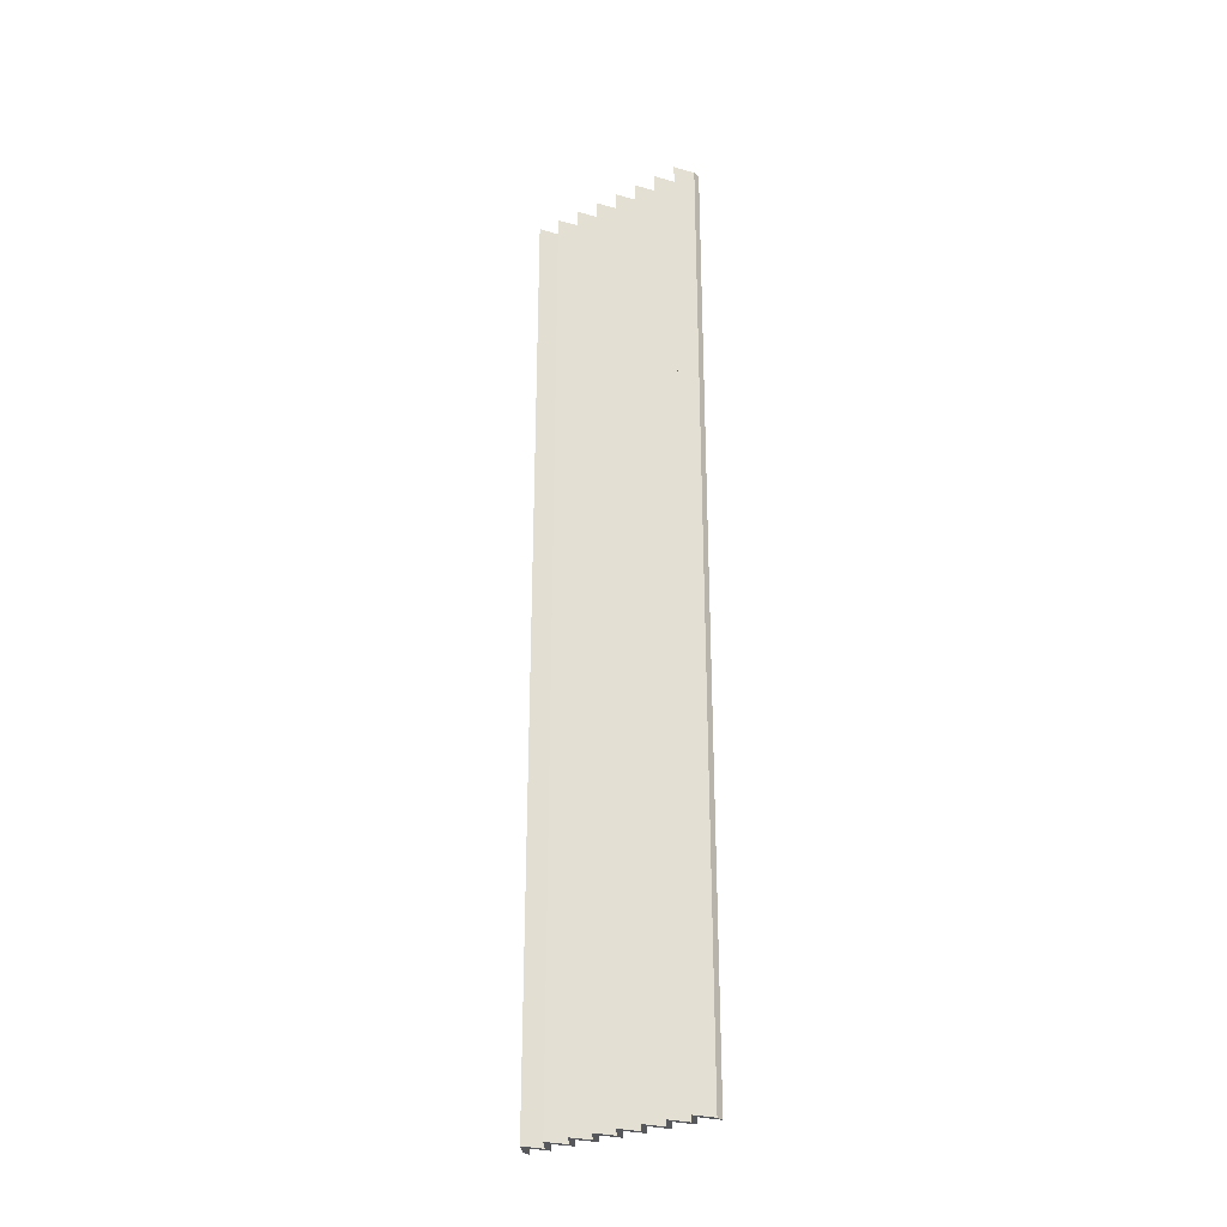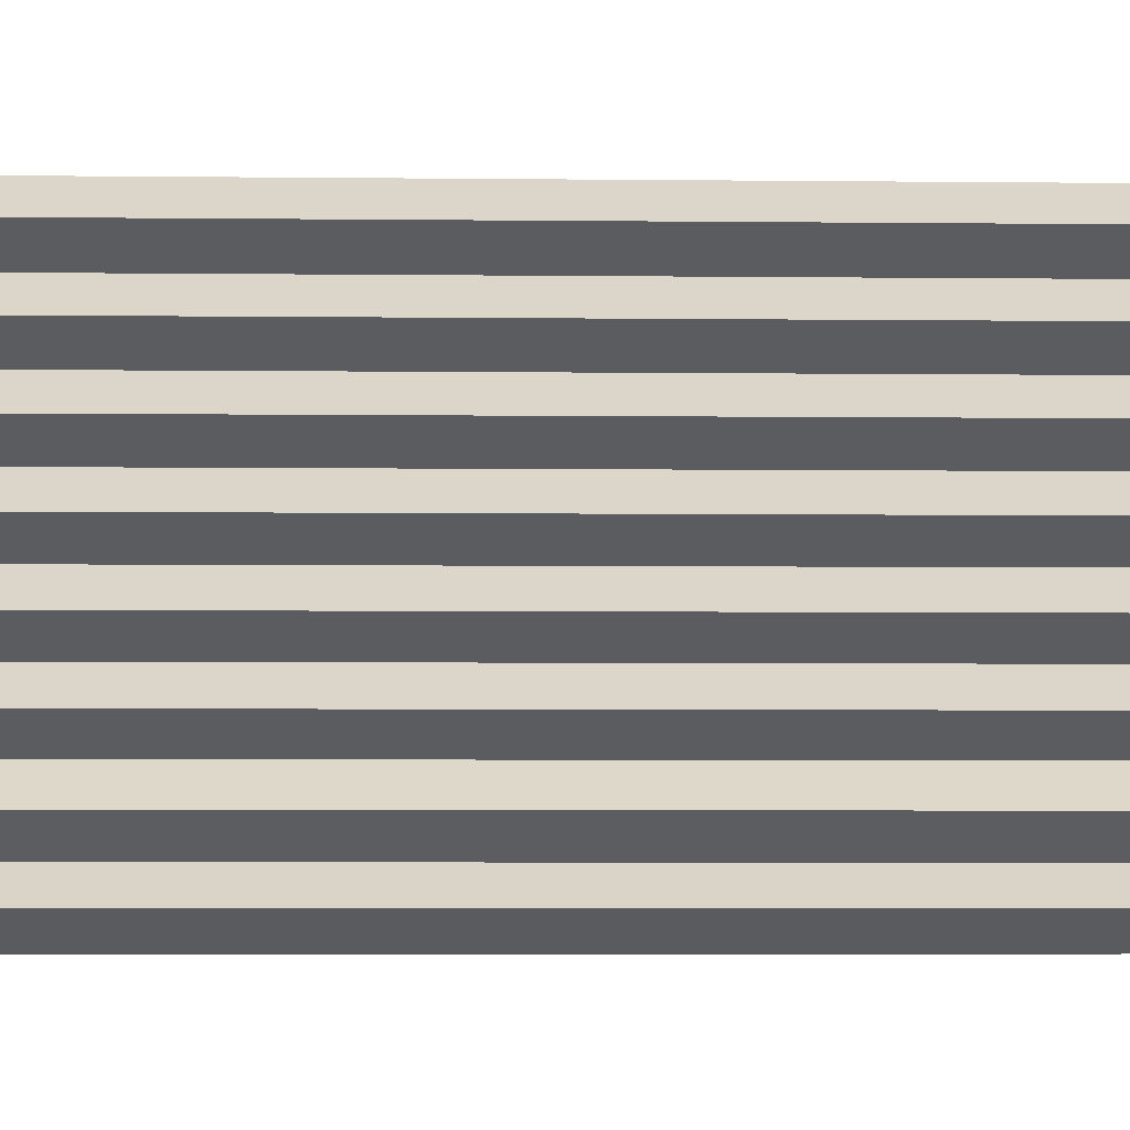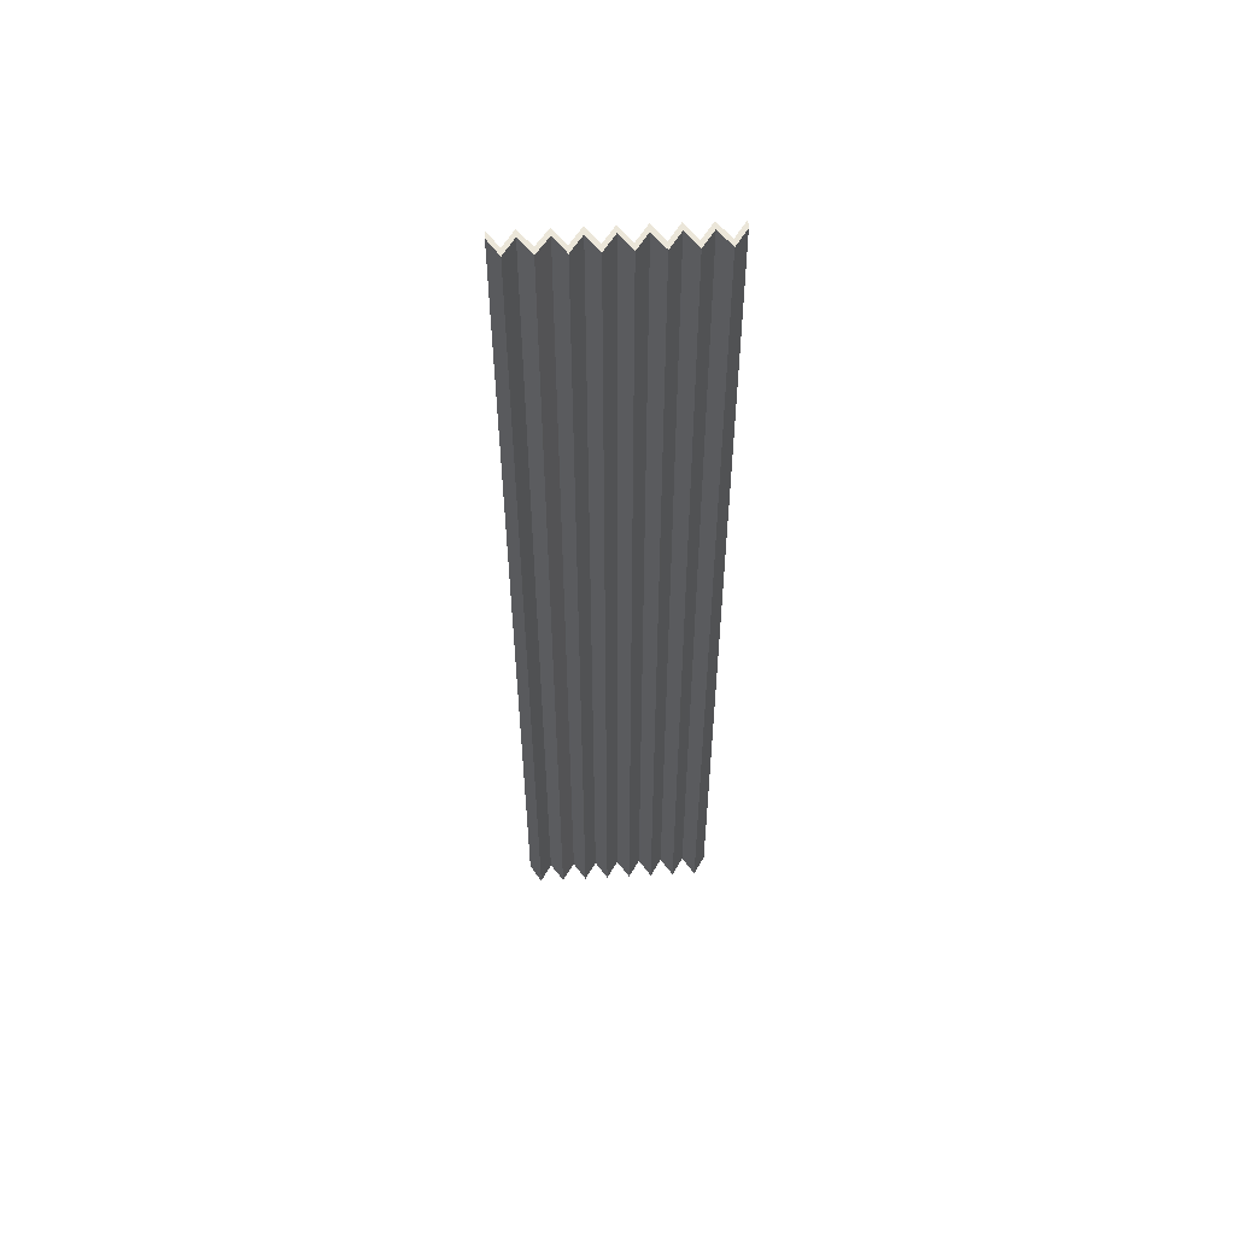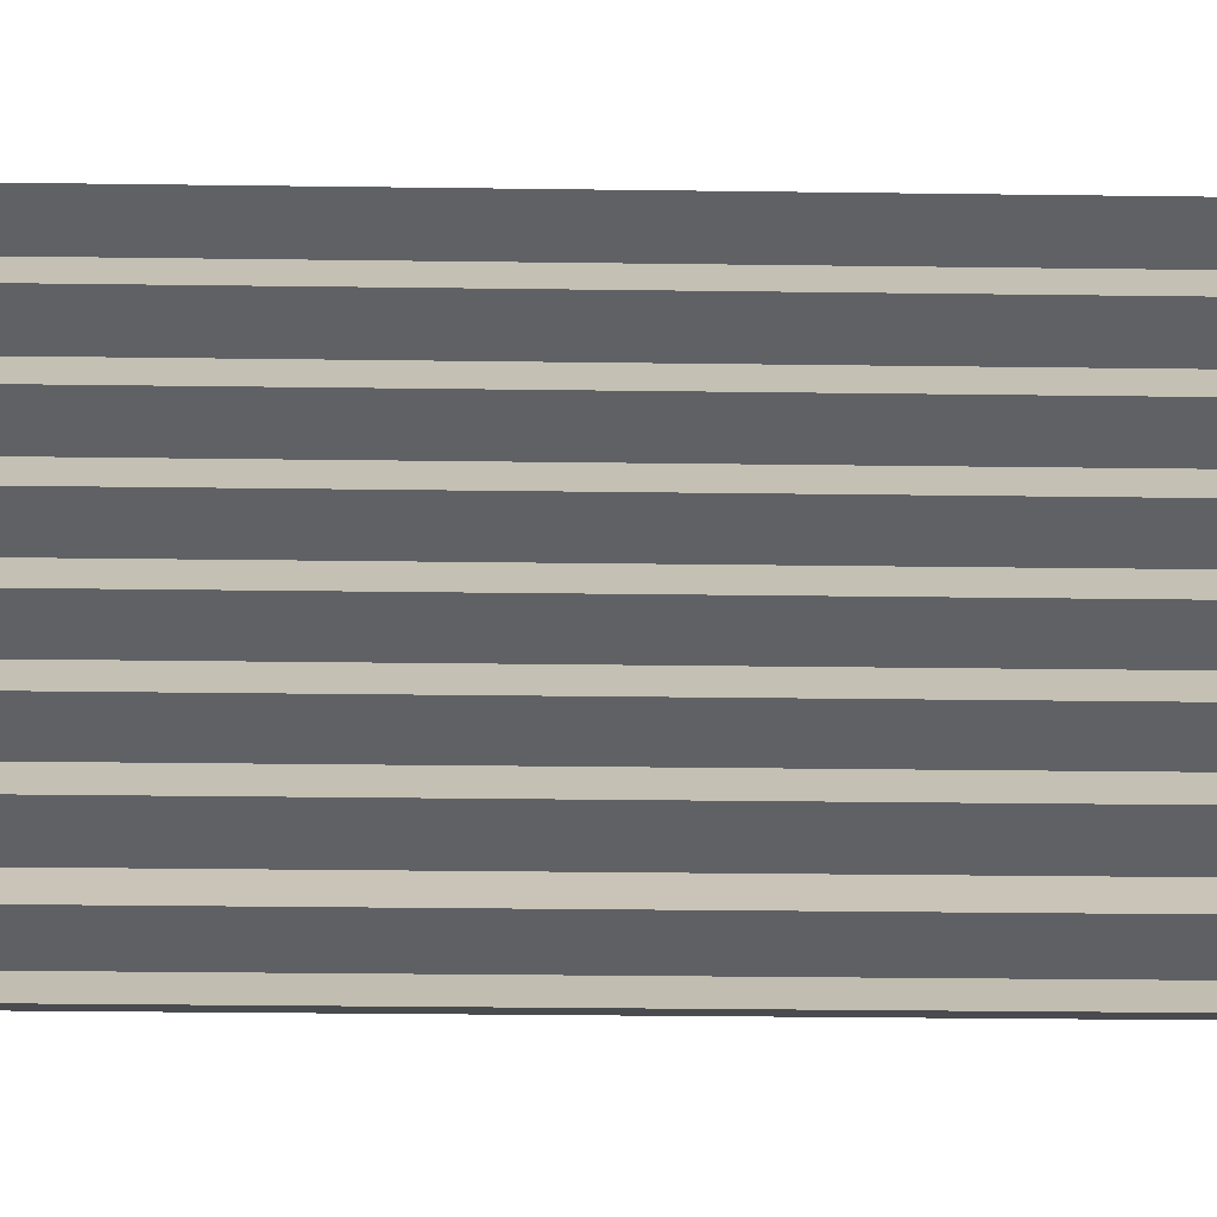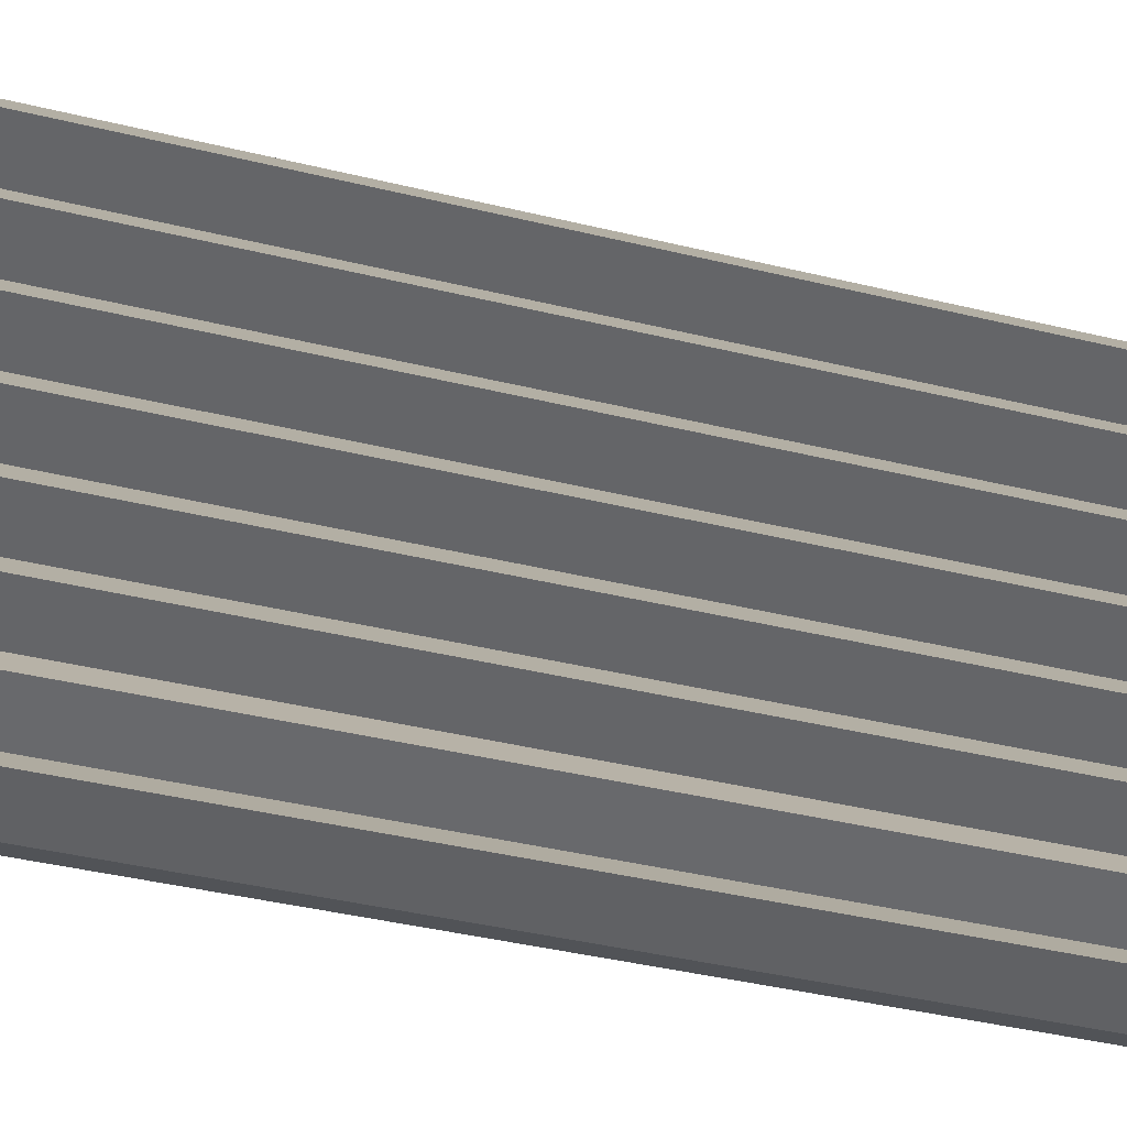
<metadata>
{"format":"obj","ext":"obj","renderer":"f3d","projection":"perspective","resolution":1024,"background":"white","views":[{"elev":-28.7,"azim":-54.9,"up":"+Y"},{"elev":-2.5,"azim":-94.1,"up":"+Z"},{"elev":55.1,"azim":-93.2,"up":"+Y"},{"elev":-14.0,"azim":87.7,"up":"+Z"},{"elev":-21.9,"azim":-117.5,"up":"+Z"}]}
</metadata>
<code>
o Cube
v 0.05564 10 -1
v 0.05564 0 -1
v 0.05564 10 1
v 0.05564 0 1
v -0.03259 10 -1
v -0.03259 0 -1
v -0.03259 10 1
v -0.03259 0 1
v -0.03259 0 0
v 0.05564 10 0
v -0.03259 10 0
v 0.05564 0 0
v -0.03259 0 0.5
v 0.05564 10 0.5
v -0.03259 10 0.5
v 0.05564 0 0.5
v -0.03259 10 -0.5
v 0.05564 0 -0.5
v -0.03259 0 -0.5
v 0.05564 10 -0.5
v -0.03259 0 0.75
v 0.05564 10 0.75
v -0.03259 10 0.75
v 0.05564 0 0.75
v -0.03259 10 0.25
v 0.05564 0 0.25
v -0.03259 0 0.25
v 0.05564 10 0.25
v -0.03259 0 -0.25
v 0.05564 10 -0.25
v -0.03259 10 -0.25
v 0.05564 0 -0.25
v -0.03259 10 -0.7639
v 0.05564 0 -0.7639
v -0.03259 0 -0.7639
v 0.05564 10 -0.7639
v -0.2308 0 0.875
v -0.1426 10 0.875
v -0.2308 10 0.875
v -0.1426 0 0.875
v -0.2308 10 0.625
v -0.1426 0 0.625
v -0.2308 0 0.625
v -0.1426 10 0.625
v -0.2308 0 0.375
v -0.1426 10 0.375
v -0.2308 10 0.375
v -0.1426 0 0.375
v -0.2308 10 0.125
v -0.1426 0 0.125
v -0.2308 0 0.125
v -0.1426 10 0.125
v -0.2308 0 -0.125
v -0.1426 10 -0.125
v -0.2308 10 -0.125
v -0.1426 0 -0.125
v -0.2308 10 -0.375
v -0.1426 0 -0.375
v -0.2308 0 -0.375
v -0.1426 10 -0.375
v -0.2308 0 -0.6319
v -0.1426 10 -0.6319
v -0.2308 10 -0.6319
v -0.1426 0 -0.6319
v -0.2308 10 -0.8819
v -0.1426 0 -0.8819
v -0.2308 0 -0.8819
v -0.1426 10 -0.8819
f 38 39 7 3
f 4 3 7 8
f 67 65 5 6
f 37 40 4 8
f 40 38 3 4
f 6 5 1 2
f 56 54 10 12
f 53 56 12 9
f 51 49 11 9
f 54 55 11 10
f 43 41 15 13
f 48 46 14 16
f 45 48 16 13
f 46 47 15 14
f 62 63 17 20
f 61 64 18 19
f 64 62 20 18
f 59 57 17 19
f 37 39 23 21
f 42 44 22 24
f 43 42 24 21
f 44 41 23 22
f 52 49 25 28
f 51 50 26 27
f 50 52 28 26
f 45 47 25 27
f 53 55 31 29
f 60 57 31 30
f 59 58 32 29
f 58 60 30 32
f 66 68 36 34
f 67 66 34 35
f 68 65 33 36
f 61 63 33 35
f 8 7 39 37
f 24 22 38 40
f 21 24 40 37
f 22 23 39 38
f 14 15 41 44
f 13 16 42 43
f 16 14 44 42
f 21 23 41 43
f 13 15 47 45
f 28 25 47 46
f 27 26 48 45
f 26 28 46 48
f 12 10 52 50
f 9 12 50 51
f 10 11 49 52
f 27 25 49 51
f 9 11 55 53
f 30 31 55 54
f 29 32 56 53
f 32 30 54 56
f 18 20 60 58
f 19 18 58 59
f 20 17 57 60
f 29 31 57 59
f 19 17 63 61
f 34 36 62 64
f 35 34 64 61
f 36 33 63 62
f 1 5 65 68
f 6 2 66 67
f 2 1 68 66
f 35 33 65 67

</code>
